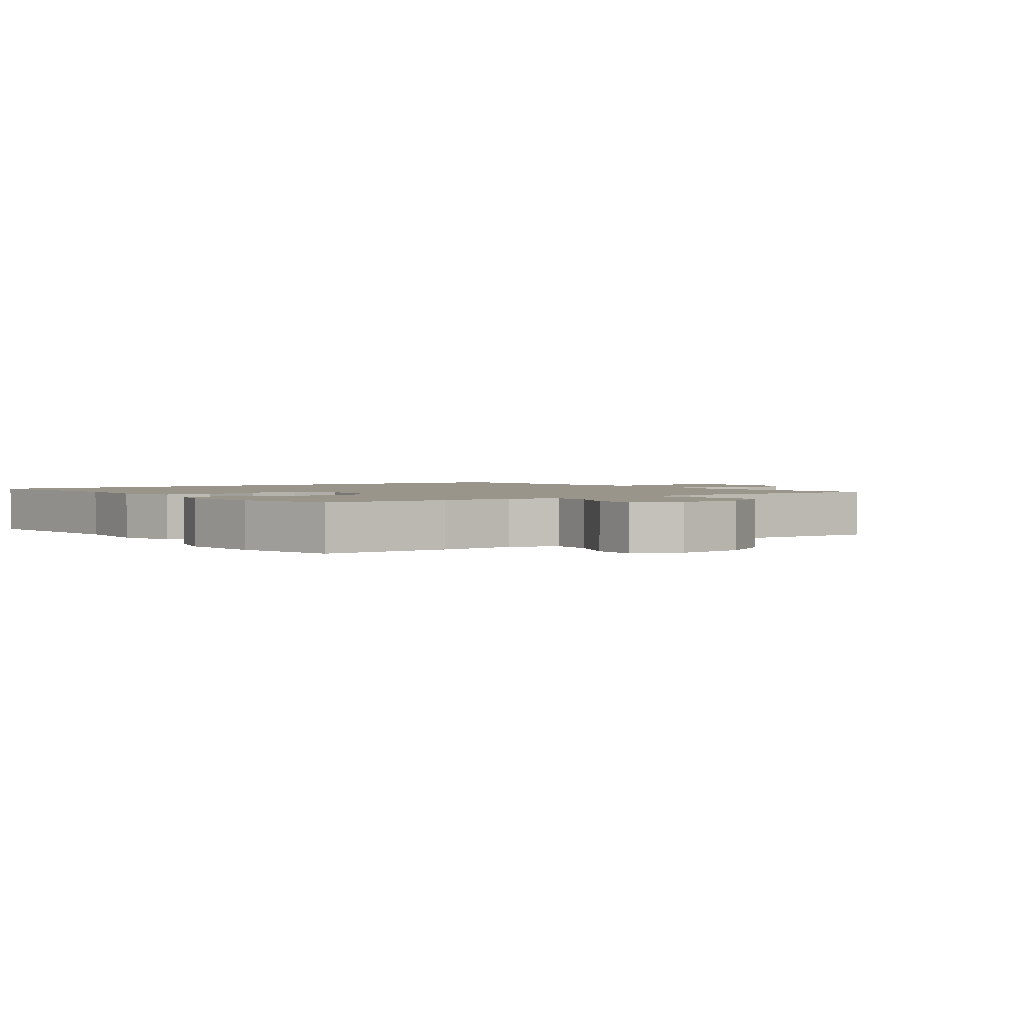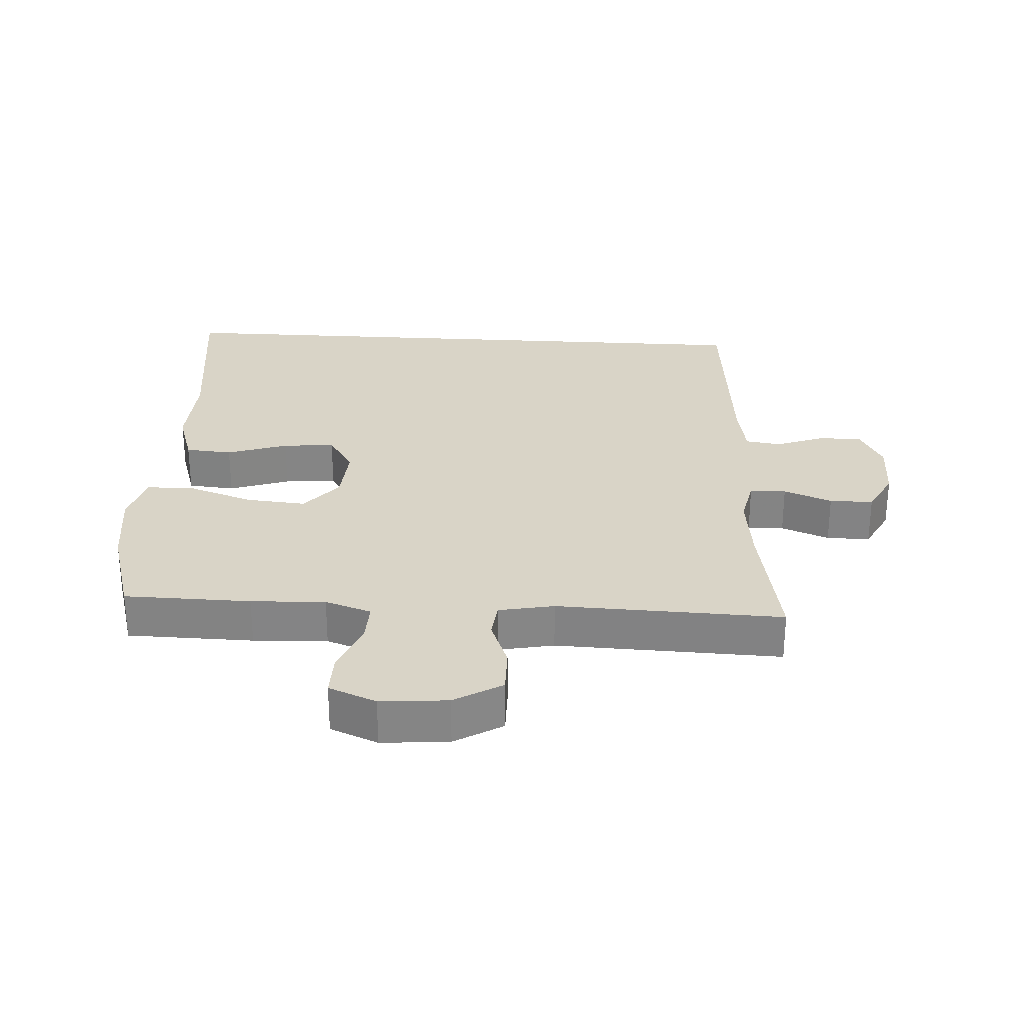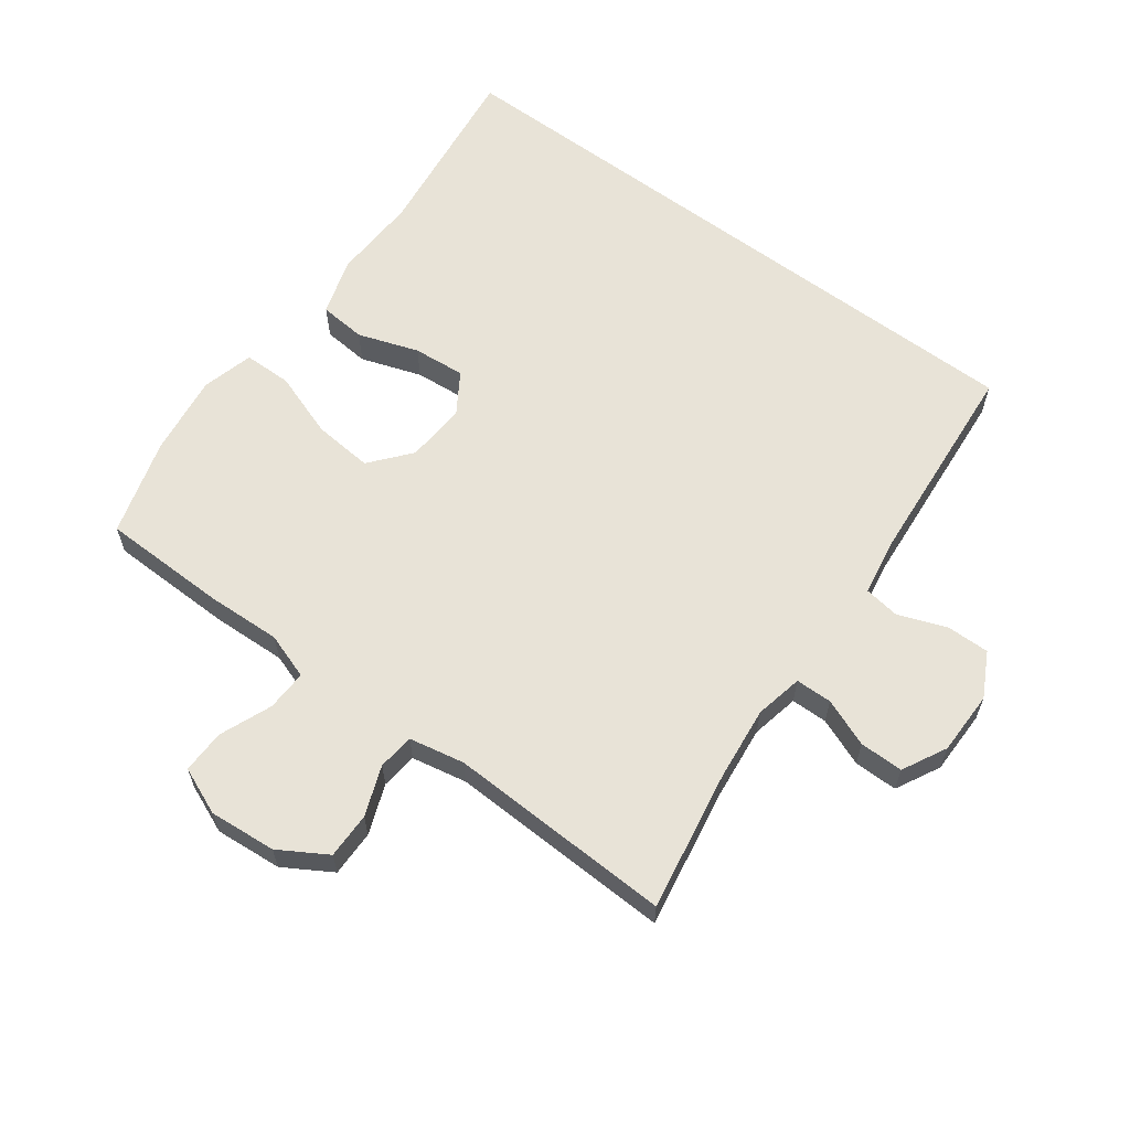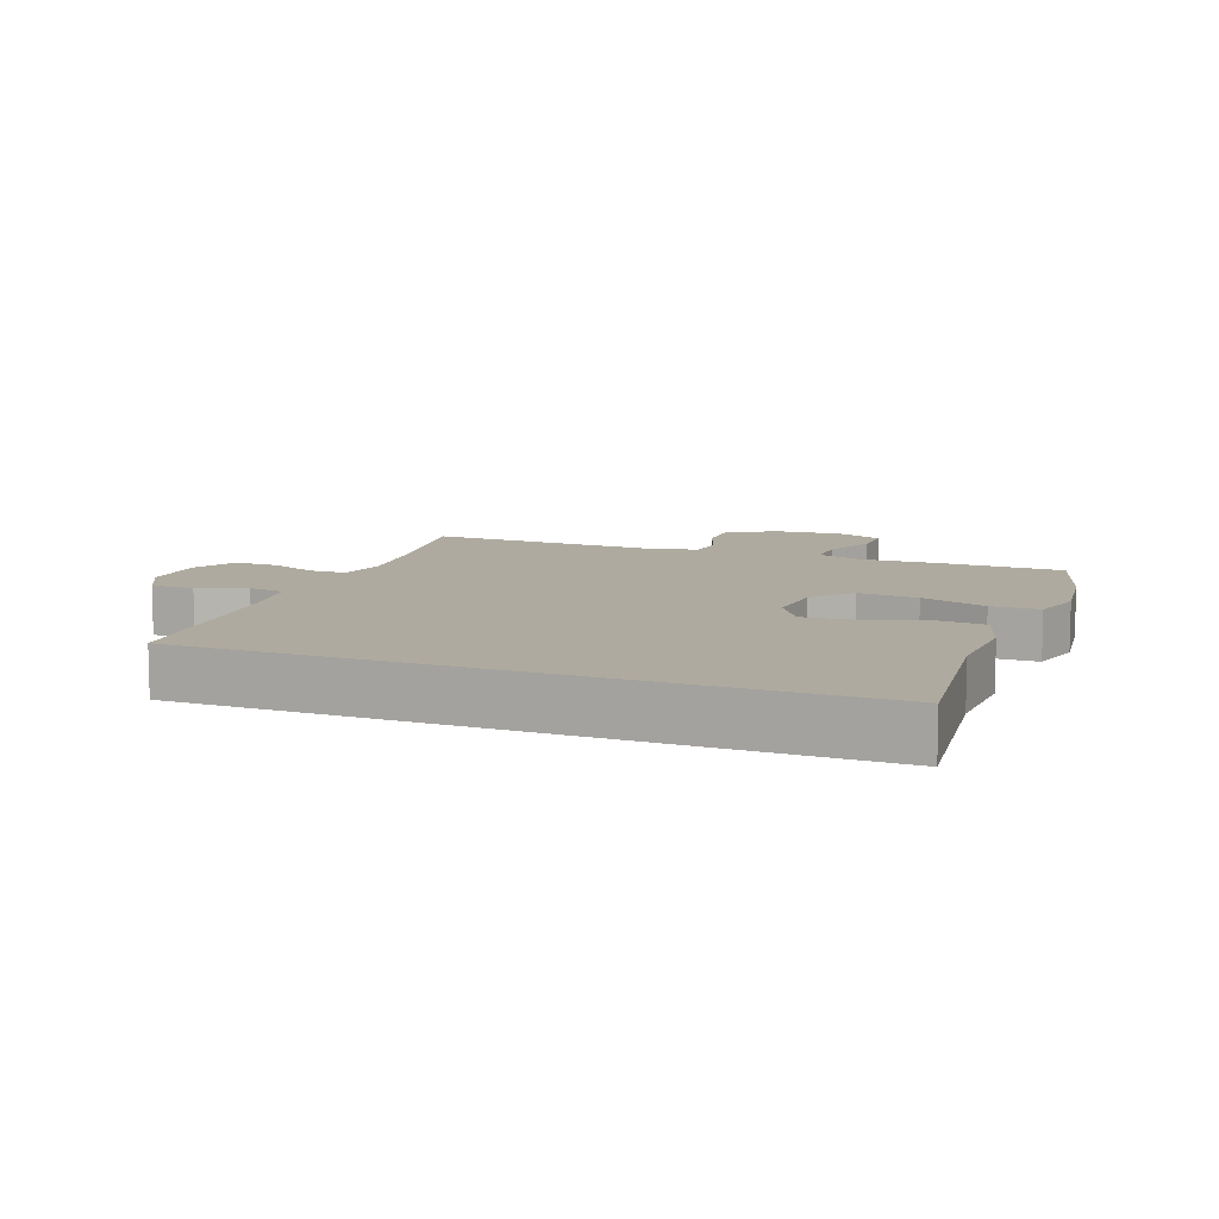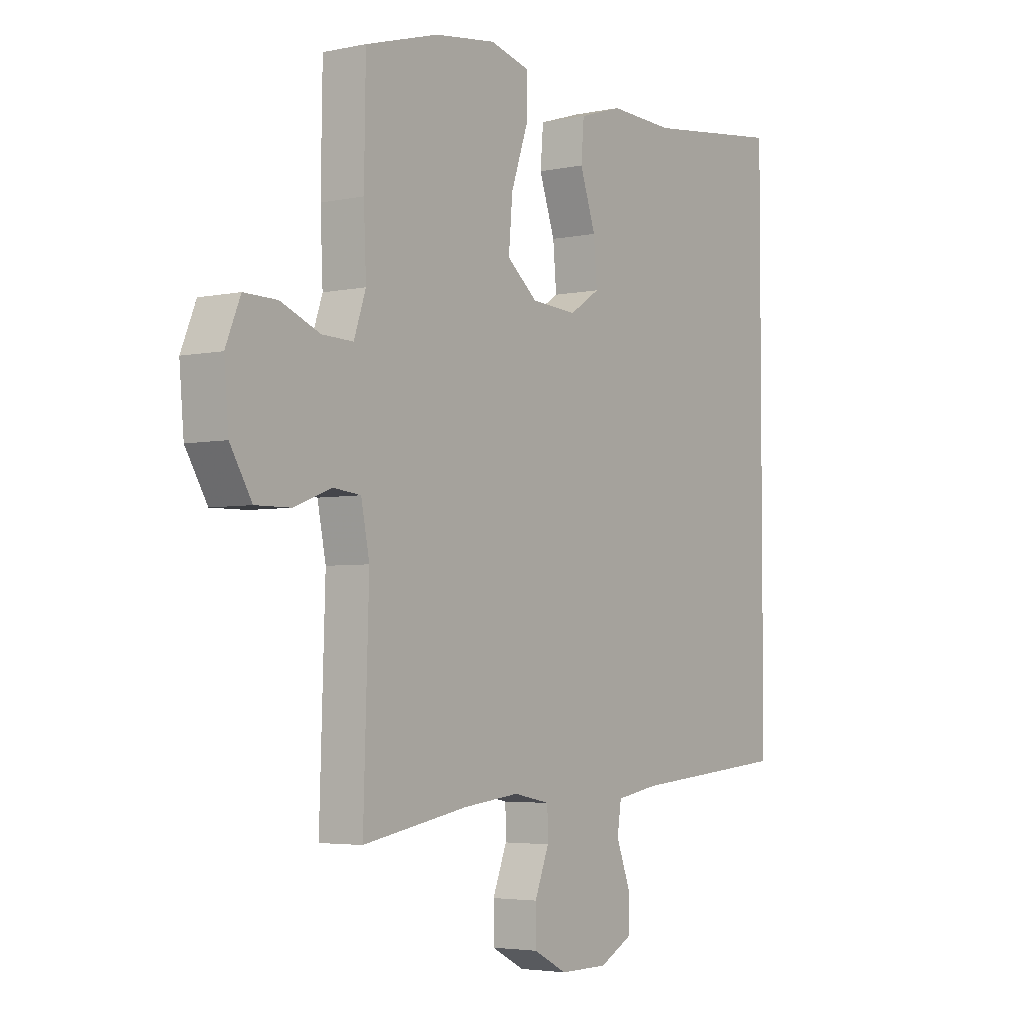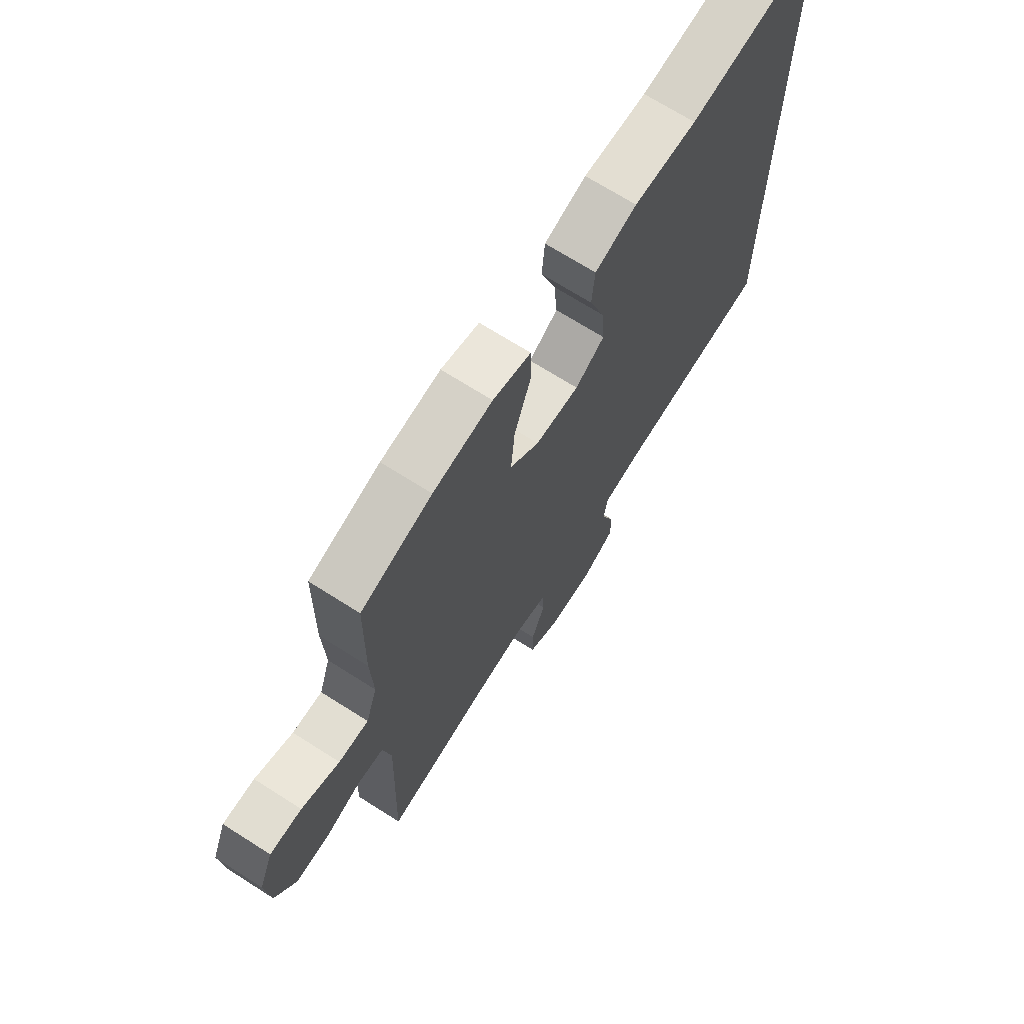
<metadata>
{"format":"obj","ext":"obj","renderer":"f3d","projection":"perspective","resolution":1024,"background":"white","views":[{"elev":2.0,"azim":55.2,"up":"+Y"},{"elev":28.4,"azim":93.5,"up":"+Y"},{"elev":61.9,"azim":126.7,"up":"+Y"},{"elev":9.5,"azim":-68.5,"up":"+Y"},{"elev":-3.9,"azim":125.1,"up":"+Z"},{"elev":69.7,"azim":122.5,"up":"+Z"}]}
</metadata>
<code>
v 0.5 0.07 0.5
v 0.503 0.07 0.306
v 0.498 0.07 0.192
v 0.522 0.07 0.121
v 0.585 0.07 0.123
v 0.665 0.07 0.155
v 0.732 0.07 0.156
v 0.762 0.07 0.083
v 0.753 0.07 -0.02
v 0.709 0.07 -0.093
v 0.638 0.07 -0.092
v 0.562 0.07 -0.063
v 0.506 0.07 -0.069
v 0.489 0.07 -0.154
v 0.5 0.07 -0.5
v 0.285 0.07 -0.462
v 0.171 0.07 -0.449
v 0.097 0.07 -0.464
v 0.096 0.07 -0.52
v 0.125 0.07 -0.594
v 0.125 0.07 -0.661
v 0.057 0.07 -0.696
v -0.041 0.07 -0.696
v -0.109 0.07 -0.66
v -0.108 0.07 -0.594
v -0.08 0.07 -0.52
v -0.088 0.07 -0.465
v -0.175 0.07 -0.45
v -0.5 0.07 -0.422
v -0.5 0.07 0.56
v -0.217 0.07 0.524
v -0.084 0.07 0.529
v 0.004 0.07 0.501
v 0.01 0.07 0.429
v -0.022 0.07 0.336
v -0.029 0.07 0.256
v 0.033 0.07 0.216
v 0.126 0.07 0.222
v 0.188 0.07 0.273
v 0.18 0.07 0.365
v 0.145 0.07 0.466
v 0.146 0.07 0.54
v 0.226 0.07 0.561
v 0.351 0.07 0.544
v 0.5 0 0.5
v 0.503 0 0.306
v 0.498 0 0.192
v 0.522 0 0.121
v 0.585 0 0.123
v 0.665 0 0.155
v 0.732 0 0.156
v 0.762 0 0.083
v 0.753 0 -0.02
v 0.709 0 -0.093
v 0.638 0 -0.092
v 0.562 0 -0.063
v 0.506 0 -0.069
v 0.489 0 -0.154
v 0.5 0 -0.5
v 0.285 0 -0.462
v 0.171 0 -0.449
v 0.097 0 -0.464
v 0.096 0 -0.52
v 0.125 0 -0.594
v 0.125 0 -0.661
v 0.057 0 -0.696
v -0.041 0 -0.696
v -0.109 0 -0.66
v -0.108 0 -0.594
v -0.08 0 -0.52
v -0.088 0 -0.465
v -0.175 0 -0.45
v -0.5 0 -0.422
v -0.5 0 0.56
v -0.217 0 0.524
v -0.084 0 0.529
v 0.004 0 0.501
v 0.01 0 0.429
v -0.022 0 0.336
v -0.029 0 0.256
v 0.033 0 0.216
v 0.126 0 0.222
v 0.188 0 0.273
v 0.18 0 0.365
v 0.145 0 0.466
v 0.146 0 0.54
v 0.226 0 0.561
v 0.351 0 0.544
f 1 2 3
f 44 1 3
f 43 44 3
f 42 43 3
f 41 42 3
f 40 41 3
f 39 40 3 4
f 38 39 4
f 37 38 4
f 33 34 35
f 32 33 35
f 31 32 35
f 31 35 36
f 30 31 36
f 29 30 36
f 28 29 36
f 27 28 36 37
f 24 25 26
f 23 24 26
f 22 23 26
f 21 22 26
f 20 21 26
f 19 20 26
f 26 27 37
f 19 26 37
f 18 19 37
f 14 15 16
f 13 14 16 17
f 10 11 12
f 9 10 12
f 8 9 12
f 7 8 12
f 6 7 12
f 5 6 12
f 4 5 12 13
f 17 18 37
f 13 17 37
f 4 13 37
f 47 46 45
f 47 45 88
f 47 88 87
f 47 87 86
f 47 86 85
f 47 85 84
f 48 47 84 83
f 48 83 82
f 48 82 81
f 79 78 77
f 79 77 76
f 79 76 75
f 80 79 75
f 80 75 74
f 80 74 73
f 80 73 72
f 81 80 72 71
f 70 69 68
f 70 68 67
f 70 67 66
f 70 66 65
f 70 65 64
f 70 64 63
f 81 71 70
f 81 70 63
f 81 63 62
f 60 59 58
f 61 60 58 57
f 56 55 54
f 56 54 53
f 56 53 52
f 56 52 51
f 56 51 50
f 56 50 49
f 57 56 49 48
f 81 62 61
f 81 61 57
f 81 57 48
f 1 45 46 2
f 2 46 47 3
f 3 47 48 4
f 4 48 49 5
f 5 49 50 6
f 6 50 51 7
f 7 51 52 8
f 8 52 53 9
f 9 53 54 10
f 10 54 55 11
f 11 55 56 12
f 12 56 57 13
f 13 57 58 14
f 14 58 59 15
f 15 59 60 16
f 16 60 61 17
f 17 61 62 18
f 18 62 63 19
f 19 63 64 20
f 20 64 65 21
f 21 65 66 22
f 22 66 67 23
f 23 67 68 24
f 24 68 69 25
f 25 69 70 26
f 26 70 71 27
f 27 71 72 28
f 28 72 73 29
f 29 73 74 30
f 30 74 75 31
f 31 75 76 32
f 32 76 77 33
f 33 77 78 34
f 34 78 79 35
f 35 79 80 36
f 36 80 81 37
f 37 81 82 38
f 38 82 83 39
f 39 83 84 40
f 40 84 85 41
f 41 85 86 42
f 42 86 87 43
f 43 87 88 44
f 44 88 45 1

</code>
